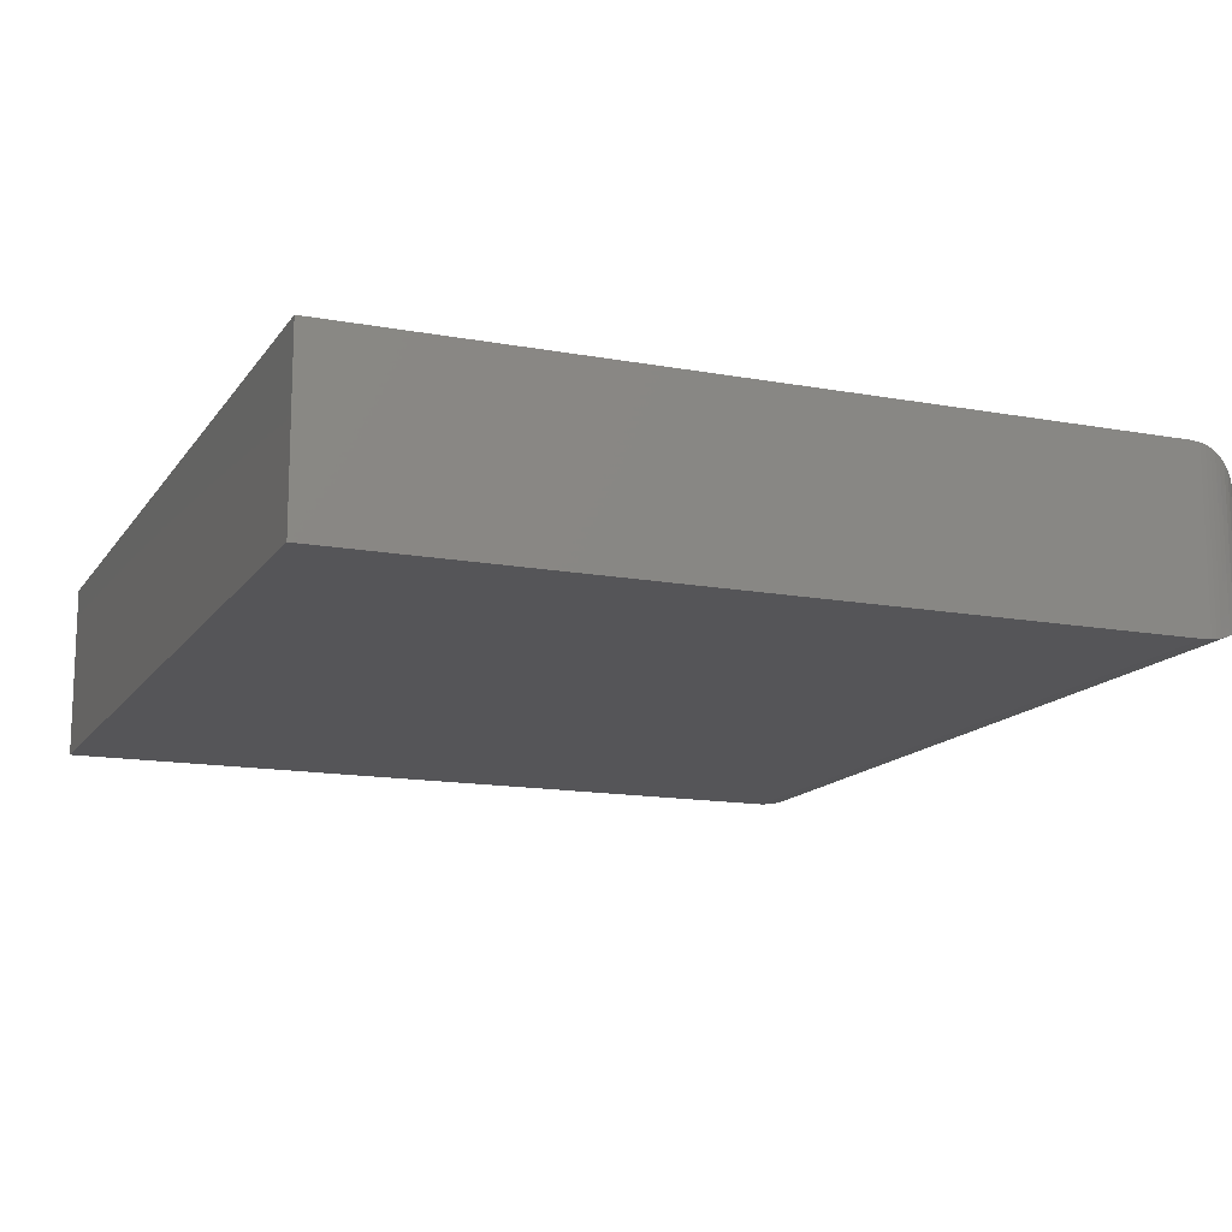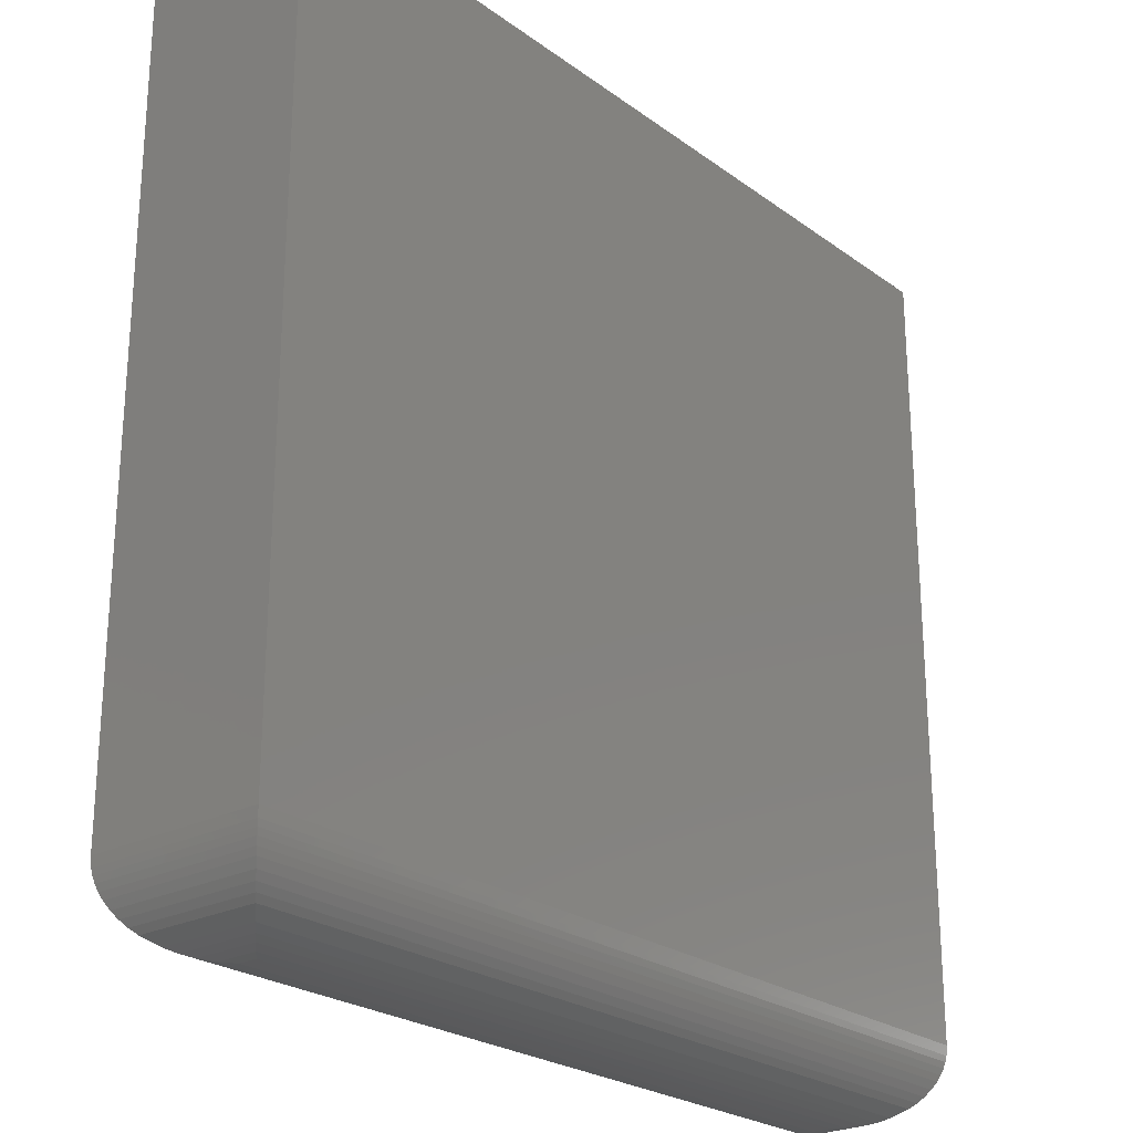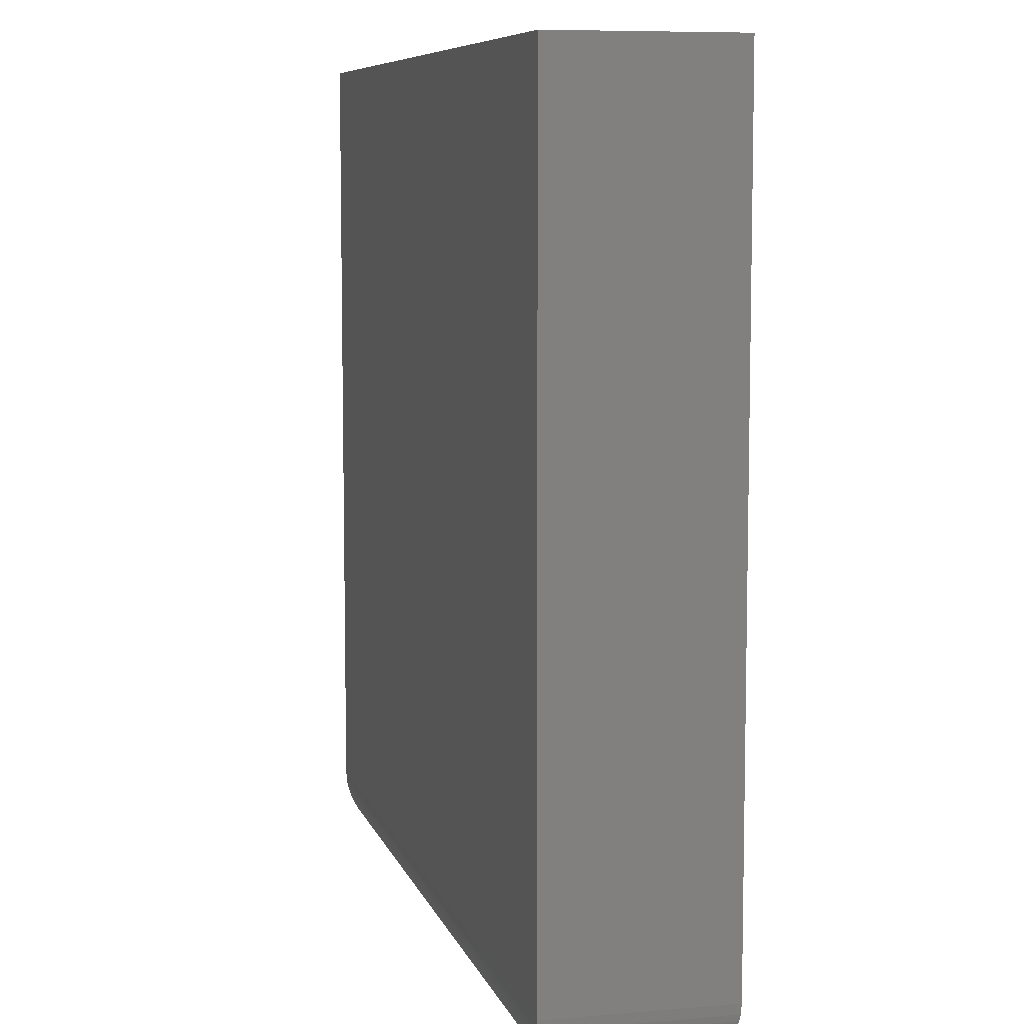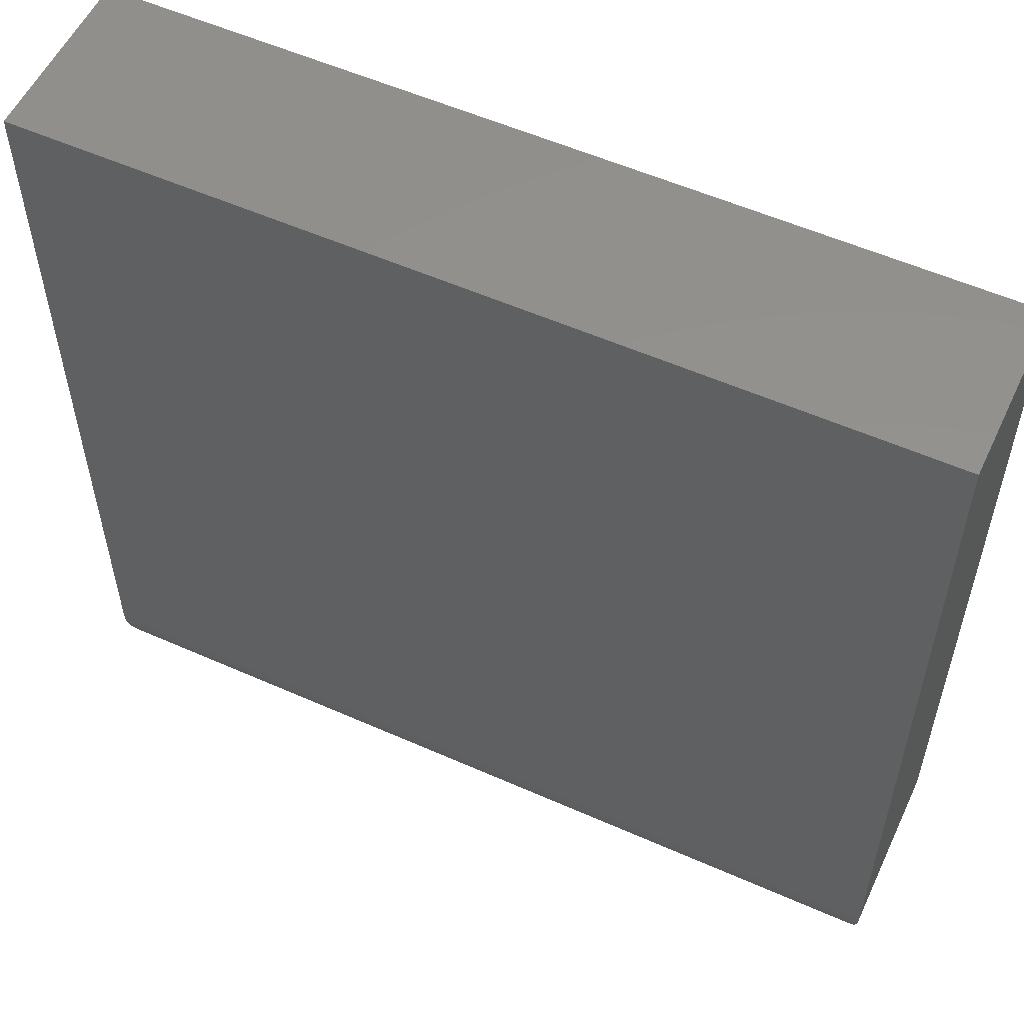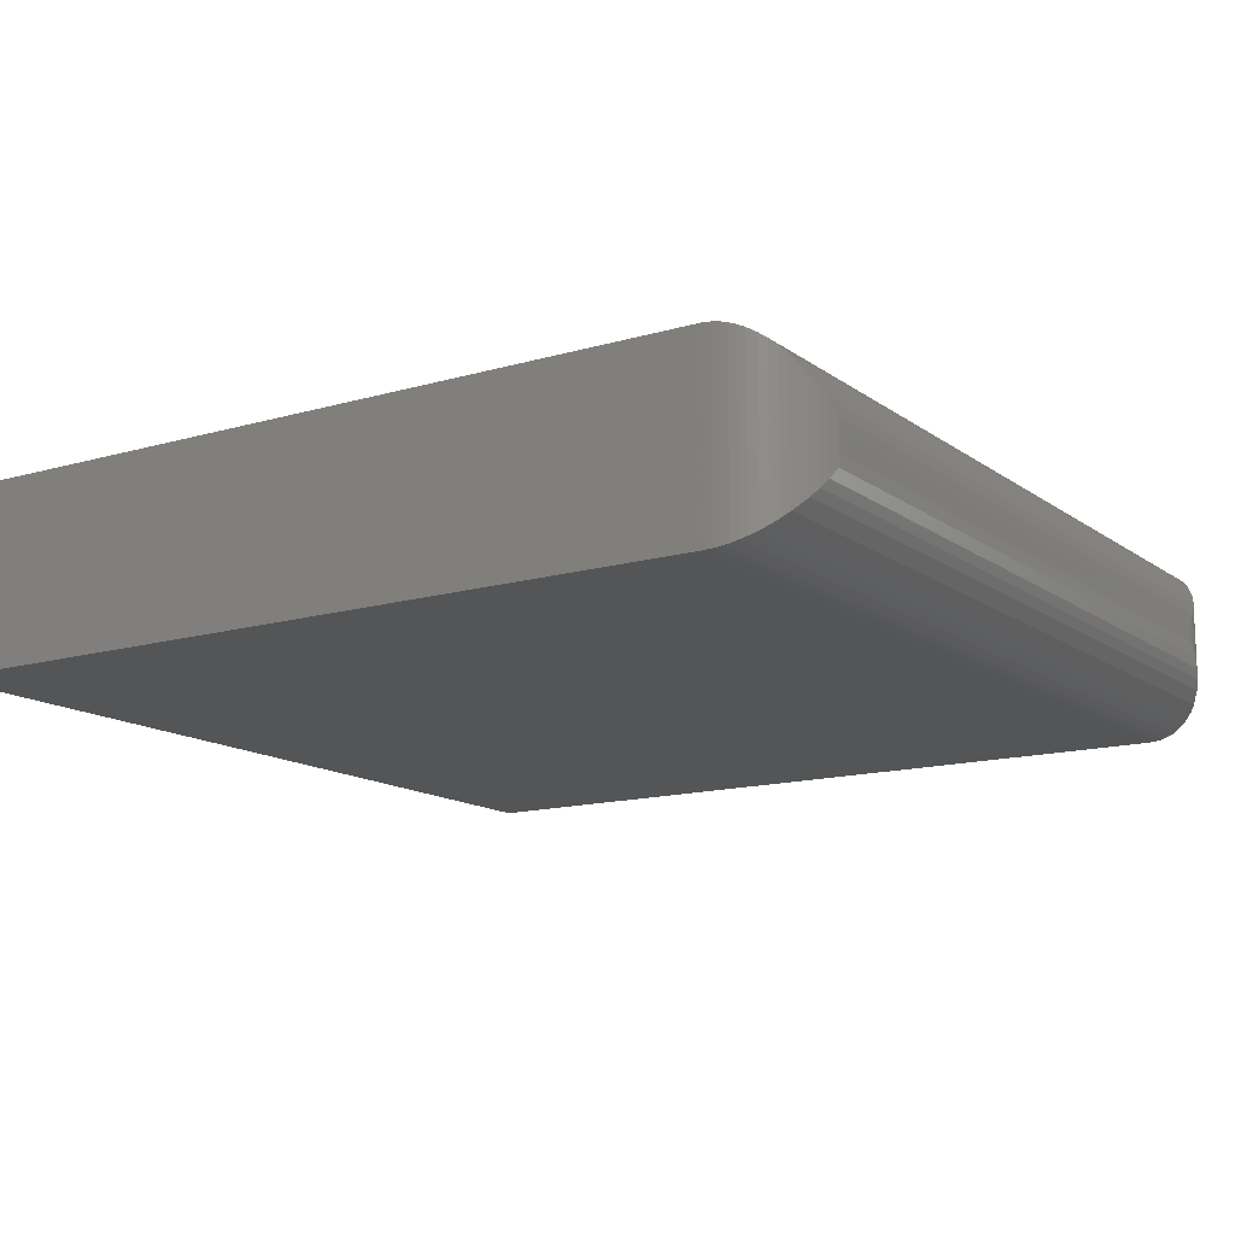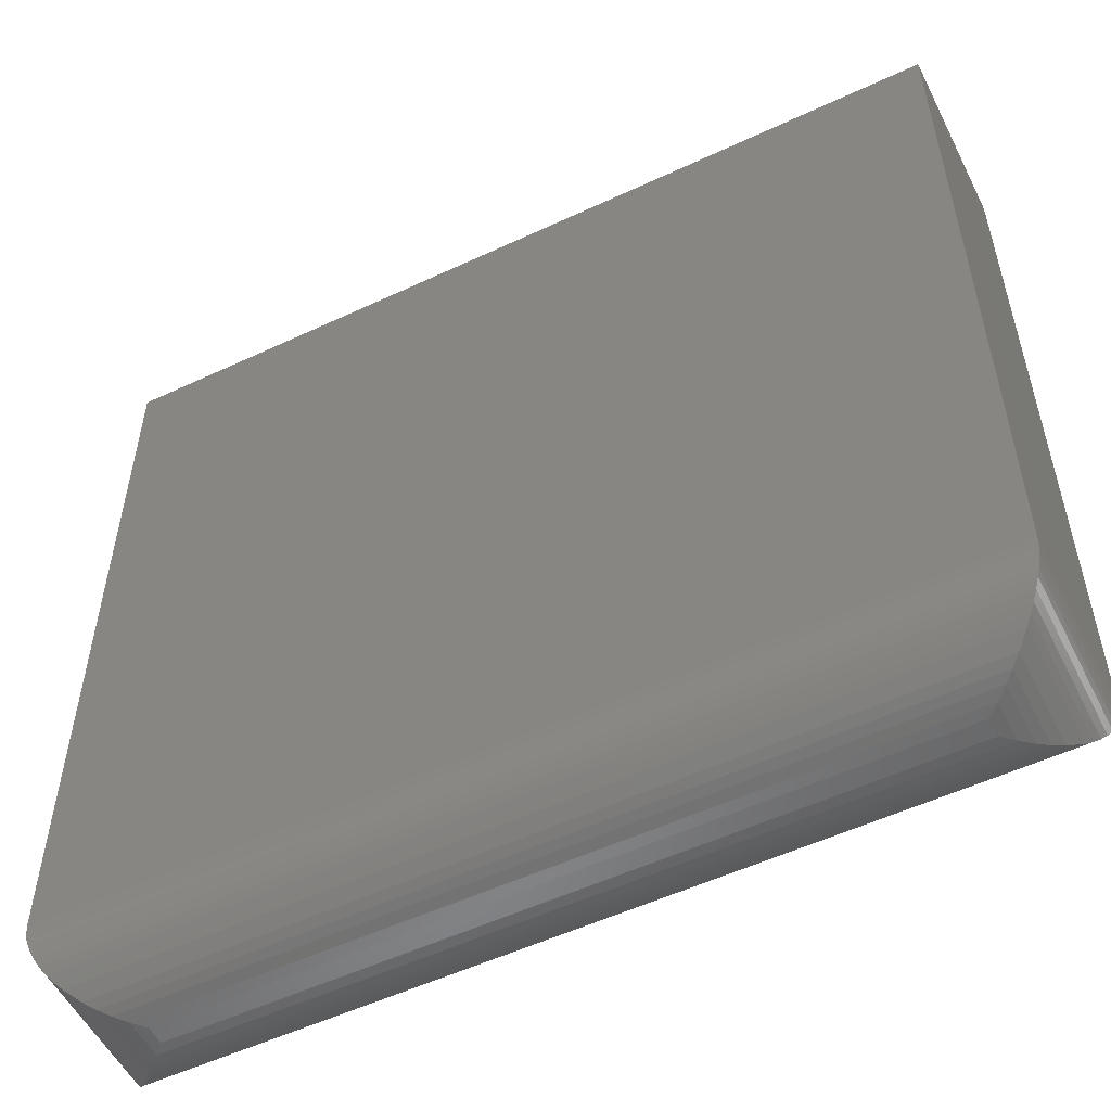
<metadata>
{"format":"stl","ext":"stl","renderer":"f3d","projection":"perspective","resolution":1024,"background":"white","views":[{"elev":-14.2,"azim":-112.1,"up":"+Z"},{"elev":-24.3,"azim":-49.8,"up":"+Y"},{"elev":7.8,"azim":76.0,"up":"+Y"},{"elev":55.6,"azim":-155.0,"up":"+Y"},{"elev":-13.9,"azim":-57.0,"up":"+Z"},{"elev":-54.3,"azim":26.4,"up":"+Y"}]}
</metadata>
<code>
# stl→obj: 64 verts, 124 faces
v -0.7342 -0.6014 0.2969
v 0.7342 -0.6014 0.2969
v -0.7342 0.7342 0.2969
v 0.7342 0.7342 0.2969
v -0.7342 -0.6014 1.388e-17
v -0.7342 0.7342 0
v 0.7342 -0.6014 0
v 0.7342 0.7342 0
v -0.6014 -0.7342 0.1641
v -0.6014 -0.7342 0.1328
v 0.6014 -0.7342 0.1641
v 0.6014 -0.7342 0.1328
v -0.7332 -0.6178 0.001019
v 0.7332 -0.6178 0.001019
v -0.7315 -0.6279 0.002678
v 0.7315 -0.6279 0.00268
v -0.7291 -0.6378 0.005084
v 0.7291 -0.6378 0.005088
v -0.7255 -0.6486 0.008679
v 0.7255 -0.6486 0.008681
v -0.7212 -0.6588 0.01305
v 0.7212 -0.6588 0.01305
v -0.7143 -0.6714 0.01992
v 0.7143 -0.6714 0.01992
v -0.7064 -0.6827 0.0278
v 0.7064 -0.6827 0.0278
v -0.6977 -0.6929 0.03653
v 0.6977 -0.6929 0.03653
v -0.6883 -0.7019 0.04593
v 0.6883 -0.7019 0.04593
v -0.668 -0.7163 0.06624
v 0.668 -0.7163 0.06624
v -0.6534 -0.7236 0.08081
v 0.6534 -0.7236 0.08081
v -0.6385 -0.7289 0.09574
v 0.6385 -0.7289 0.09574
v -0.6202 -0.7329 0.114
v 0.6202 -0.7329 0.114
v 0.7332 -0.6178 0.2959
v 0.7315 -0.6279 0.2942
v 0.7291 -0.6378 0.2918
v 0.7255 -0.6486 0.2882
v 0.7212 -0.6588 0.2838
v 0.7143 -0.6714 0.277
v 0.7064 -0.6827 0.2691
v 0.6977 -0.6929 0.2603
v 0.6883 -0.7019 0.2509
v 0.668 -0.7163 0.2306
v 0.6534 -0.7236 0.2161
v 0.6385 -0.7289 0.2011
v 0.6202 -0.7329 0.1828
v -0.6202 -0.7329 0.1828
v -0.6385 -0.7289 0.2011
v -0.6534 -0.7236 0.2161
v -0.668 -0.7163 0.2306
v -0.6883 -0.7019 0.2509
v -0.6977 -0.6929 0.2603
v -0.7064 -0.6827 0.2691
v -0.7143 -0.6714 0.277
v -0.7212 -0.6588 0.2838
v -0.7255 -0.6486 0.2882
v -0.7291 -0.6378 0.2918
v -0.7315 -0.6279 0.2942
v -0.7332 -0.6178 0.2959
f 1 2 3
f 3 2 4
f 5 6 7
f 7 6 8
f 3 6 1
f 1 6 5
f 2 7 4
f 4 7 8
f 9 10 11
f 11 10 12
f 5 7 13
f 13 7 14
f 13 14 15
f 15 14 16
f 15 16 17
f 17 16 18
f 17 18 19
f 19 18 20
f 19 20 21
f 21 20 22
f 21 22 23
f 23 22 24
f 23 24 25
f 25 24 26
f 25 26 27
f 27 26 28
f 27 28 29
f 29 28 30
f 29 30 31
f 31 30 32
f 31 32 33
f 33 32 34
f 33 34 35
f 35 34 36
f 35 36 37
f 37 36 38
f 37 38 10
f 10 38 12
f 7 2 14
f 14 2 39
f 14 39 16
f 16 39 40
f 16 40 18
f 18 40 41
f 18 41 20
f 20 41 42
f 20 42 22
f 22 42 43
f 22 43 24
f 24 43 44
f 24 44 26
f 26 44 45
f 26 45 28
f 28 45 46
f 28 46 30
f 30 46 47
f 30 47 32
f 32 47 48
f 32 48 34
f 34 48 49
f 34 49 36
f 36 49 50
f 36 50 38
f 38 50 51
f 38 51 12
f 12 51 11
f 9 11 52
f 52 11 51
f 52 51 53
f 53 51 50
f 53 50 54
f 54 50 49
f 54 49 55
f 55 49 48
f 55 48 56
f 56 48 47
f 56 47 57
f 57 47 46
f 57 46 58
f 58 46 45
f 58 45 59
f 59 45 44
f 59 44 60
f 60 44 43
f 60 43 61
f 61 43 42
f 61 42 62
f 62 42 41
f 62 41 63
f 63 41 40
f 63 40 64
f 64 40 39
f 64 39 1
f 1 39 2
f 10 9 37
f 37 9 52
f 37 52 35
f 35 52 53
f 35 53 33
f 33 53 54
f 33 54 31
f 31 54 55
f 31 55 29
f 29 55 56
f 29 56 27
f 27 56 57
f 27 57 25
f 25 57 58
f 25 58 23
f 23 58 59
f 23 59 21
f 21 59 60
f 21 60 19
f 19 60 61
f 19 61 17
f 17 61 62
f 17 62 15
f 15 62 63
f 15 63 13
f 13 63 64
f 13 64 5
f 5 64 1
f 4 8 3
f 3 8 6

</code>
